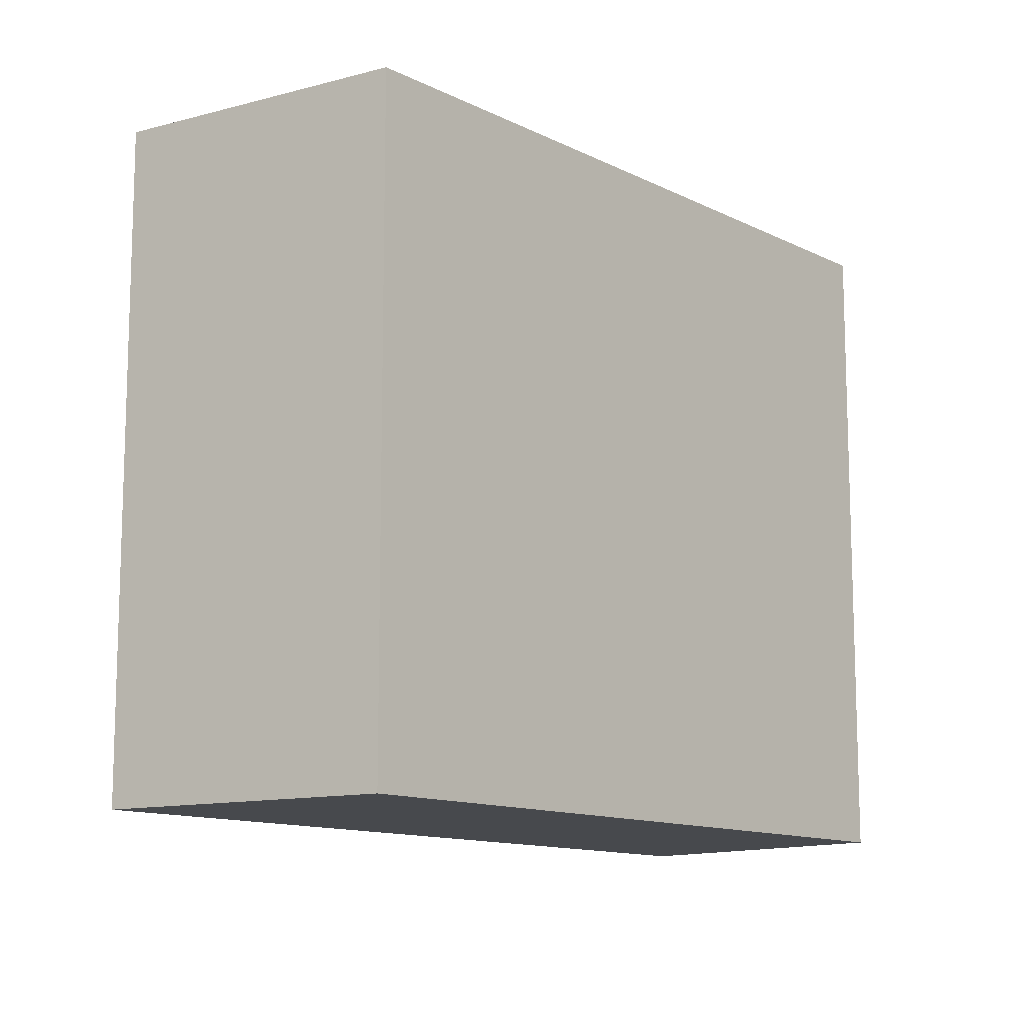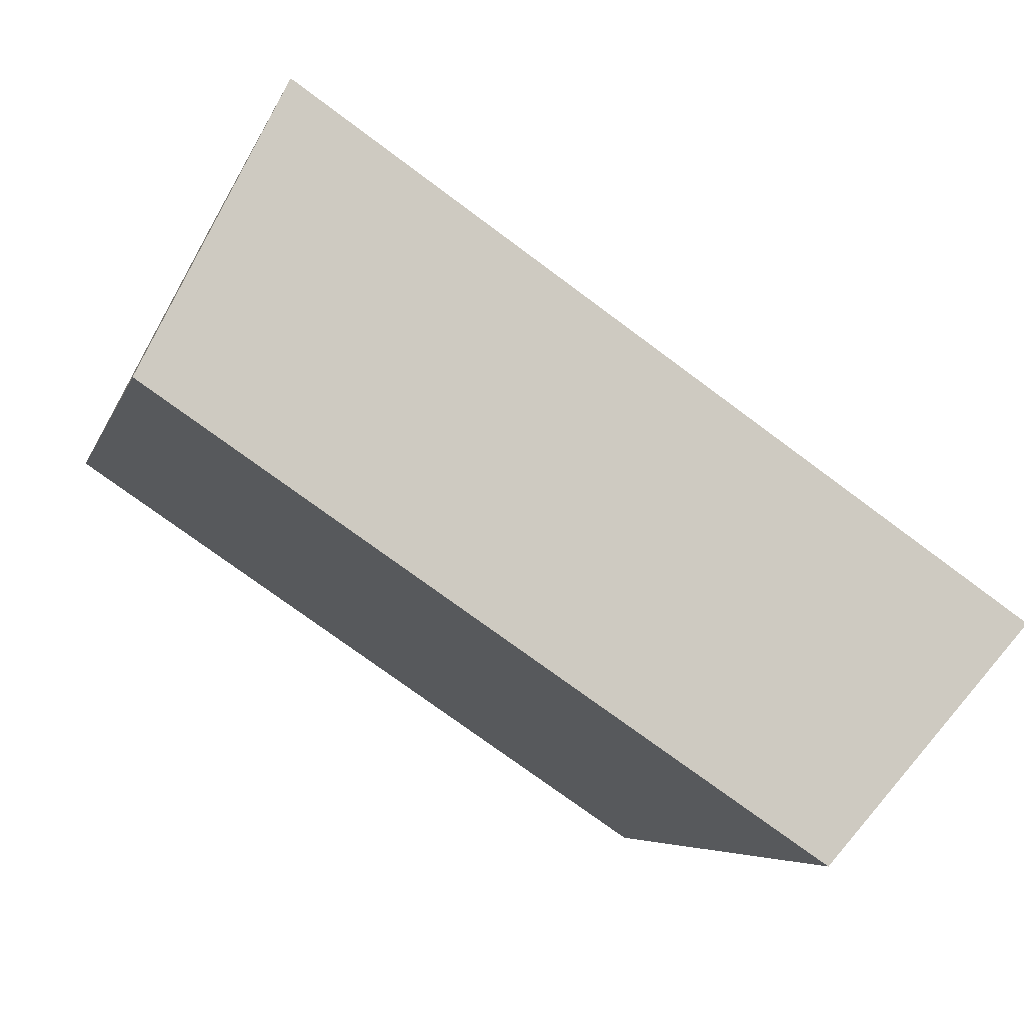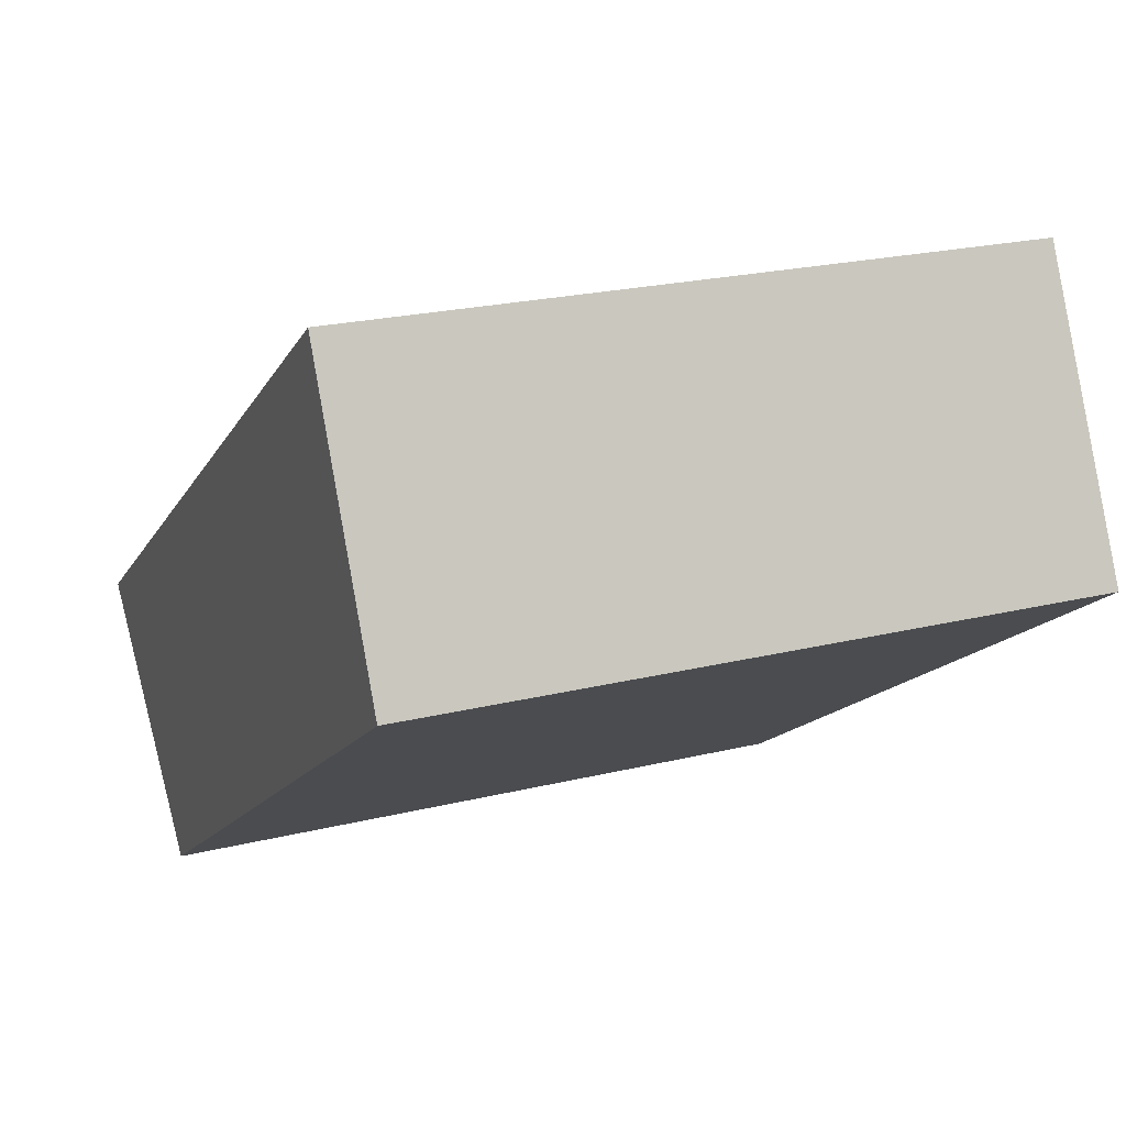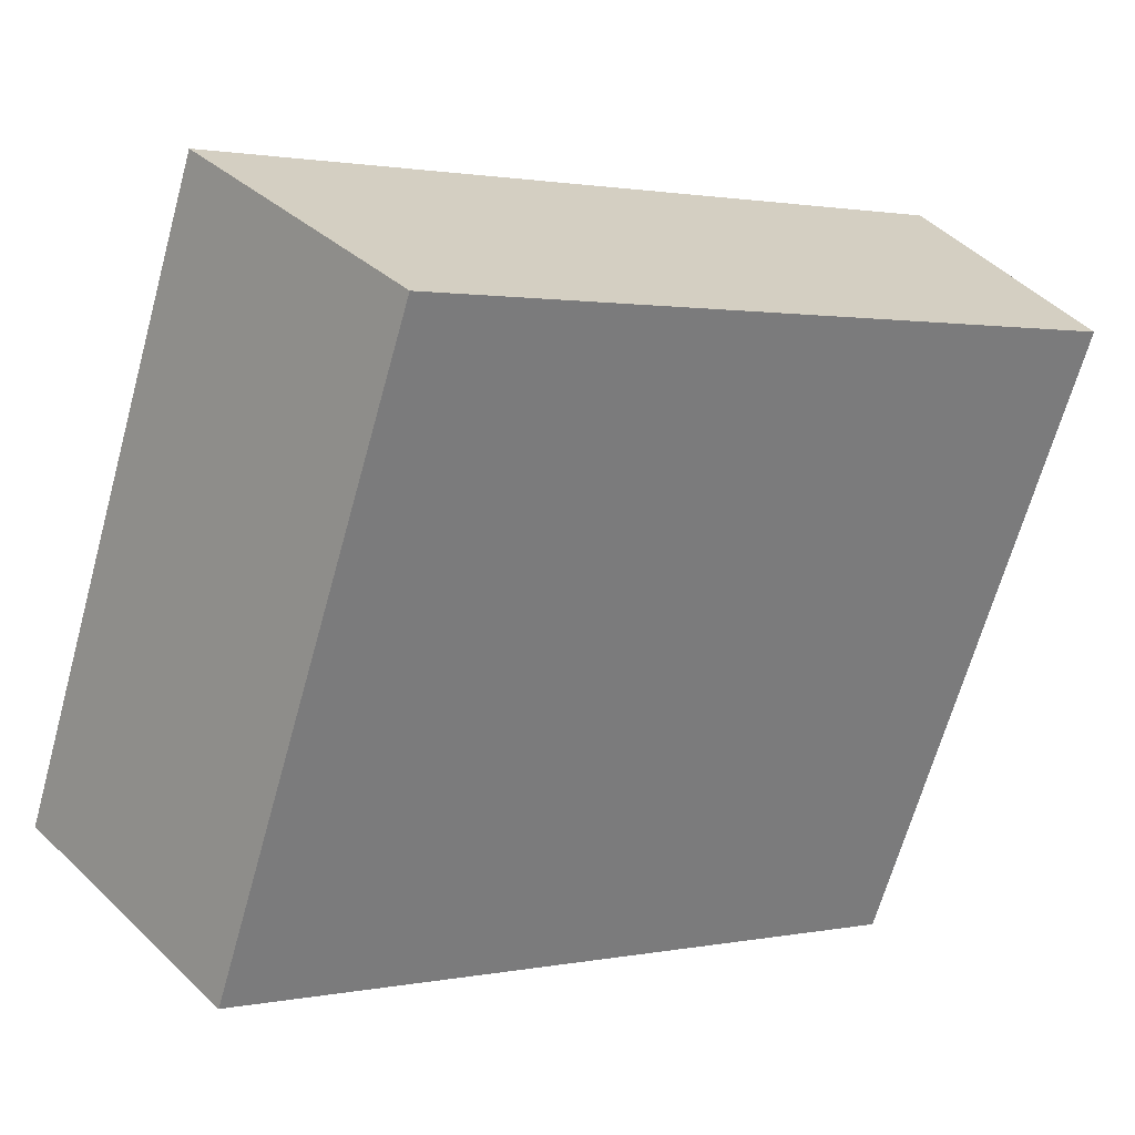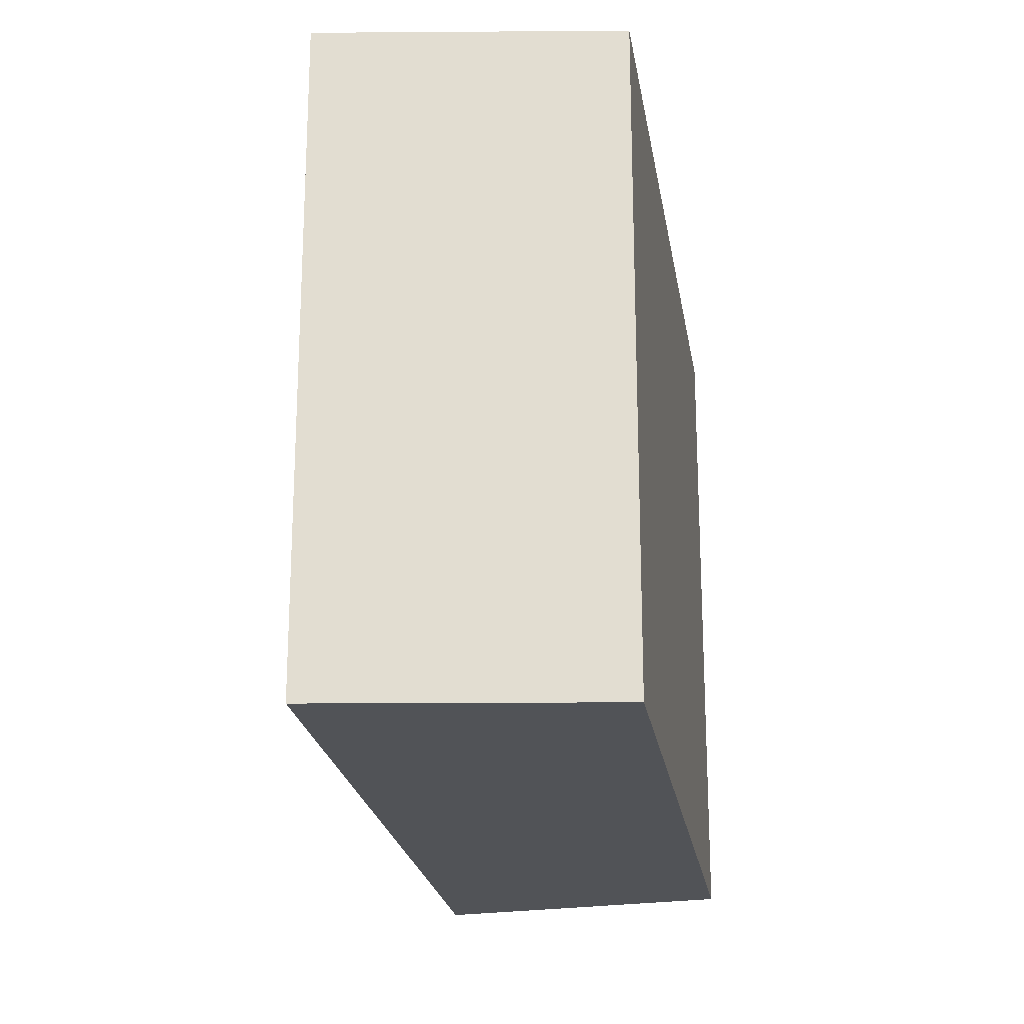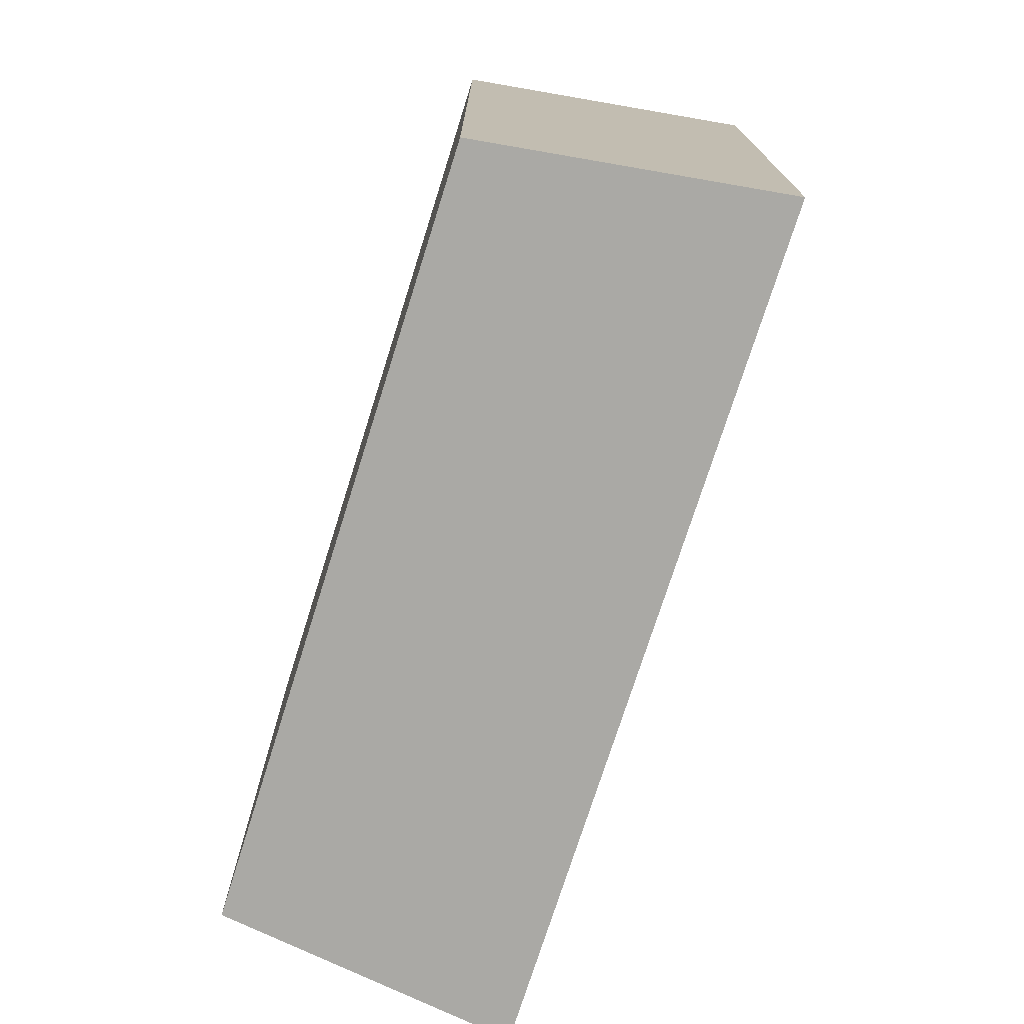
<metadata>
{"format":"obj","ext":"obj","renderer":"f3d","projection":"perspective","resolution":1024,"background":"white","views":[{"elev":-12.1,"azim":164.5,"up":"+Y"},{"elev":-5.5,"azim":-13.6,"up":"+Z"},{"elev":22.1,"azim":-113.2,"up":"+Z"},{"elev":-67.0,"azim":164.4,"up":"+Z"},{"elev":-21.8,"azim":132.7,"up":"+Y"},{"elev":-75.3,"azim":-73.5,"up":"+Y"}]}
</metadata>
<code>
v  4.222 4.402 -2.844
v  0.9 4.402 1.821
v  5.562 4.402 -1.355
v  0 4.402 2.695e-16
v  0.9 -1.115e-16 1.821
v  5.562 8.297e-17 -1.355
v  4.222 1.741e-16 -2.844
v  0 0 0
g defaultobject
f 1 2 3
f 2 1 4
f 5 3 2
f 3 5 6
f 6 1 3
f 1 6 7
f 7 4 1
f 4 7 8
f 8 2 4
f 2 8 5
f 8 6 5
f 6 8 7

</code>
